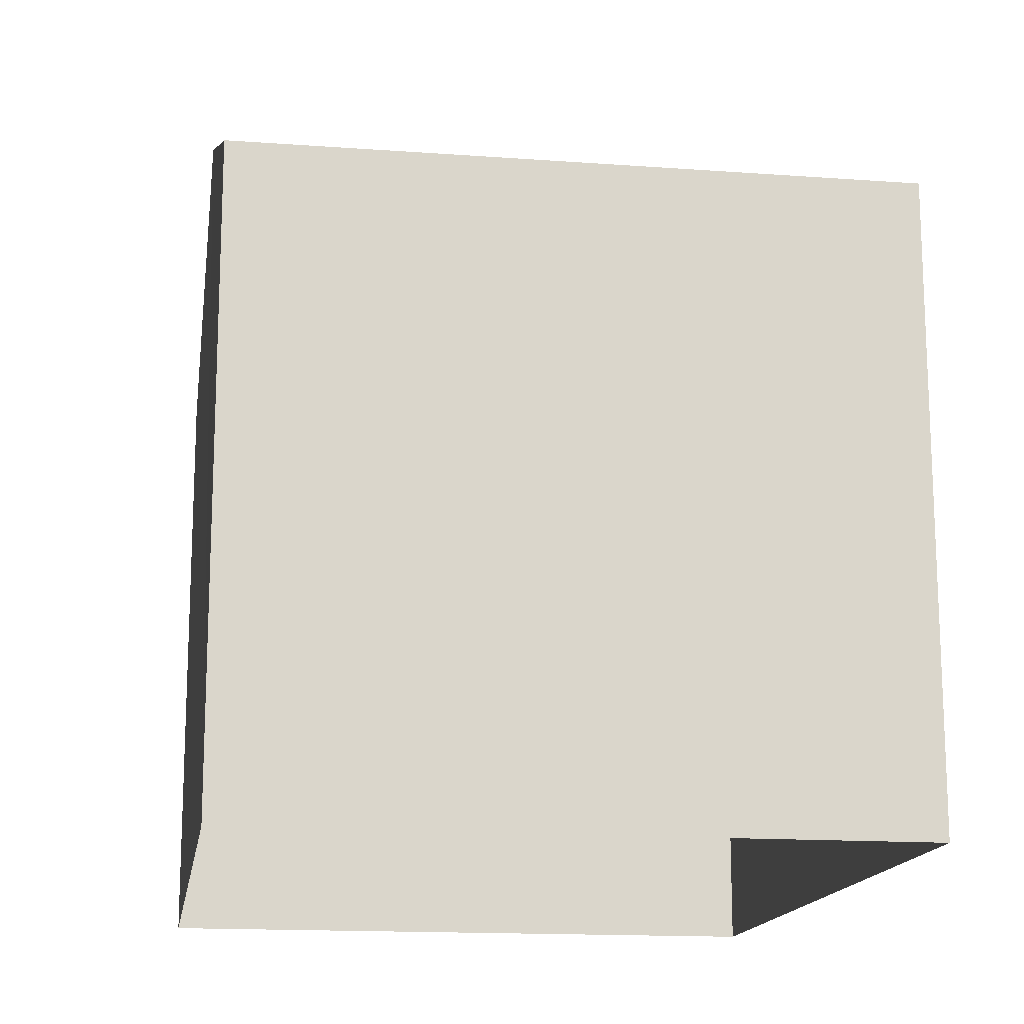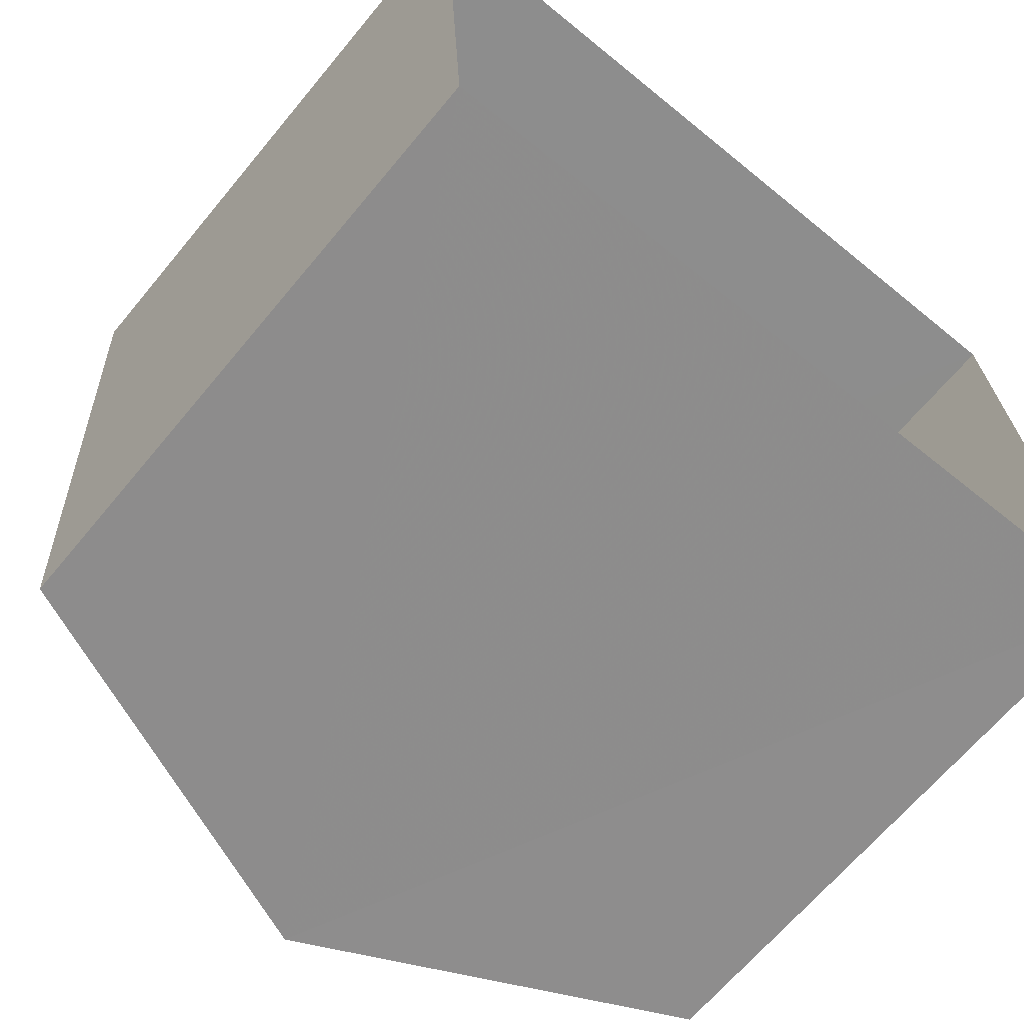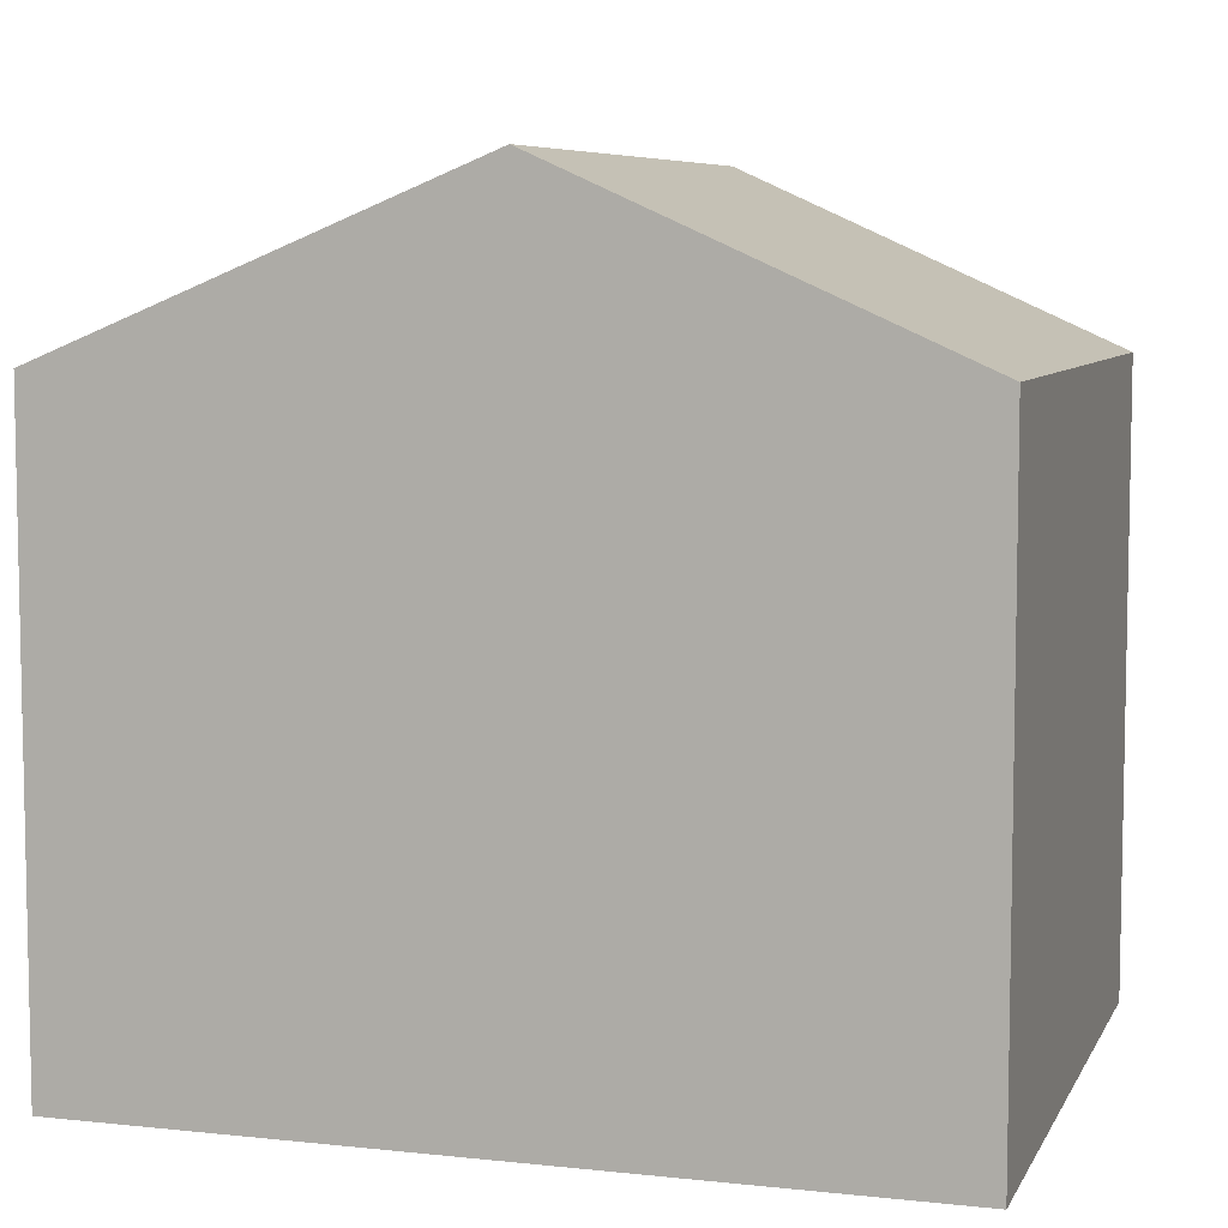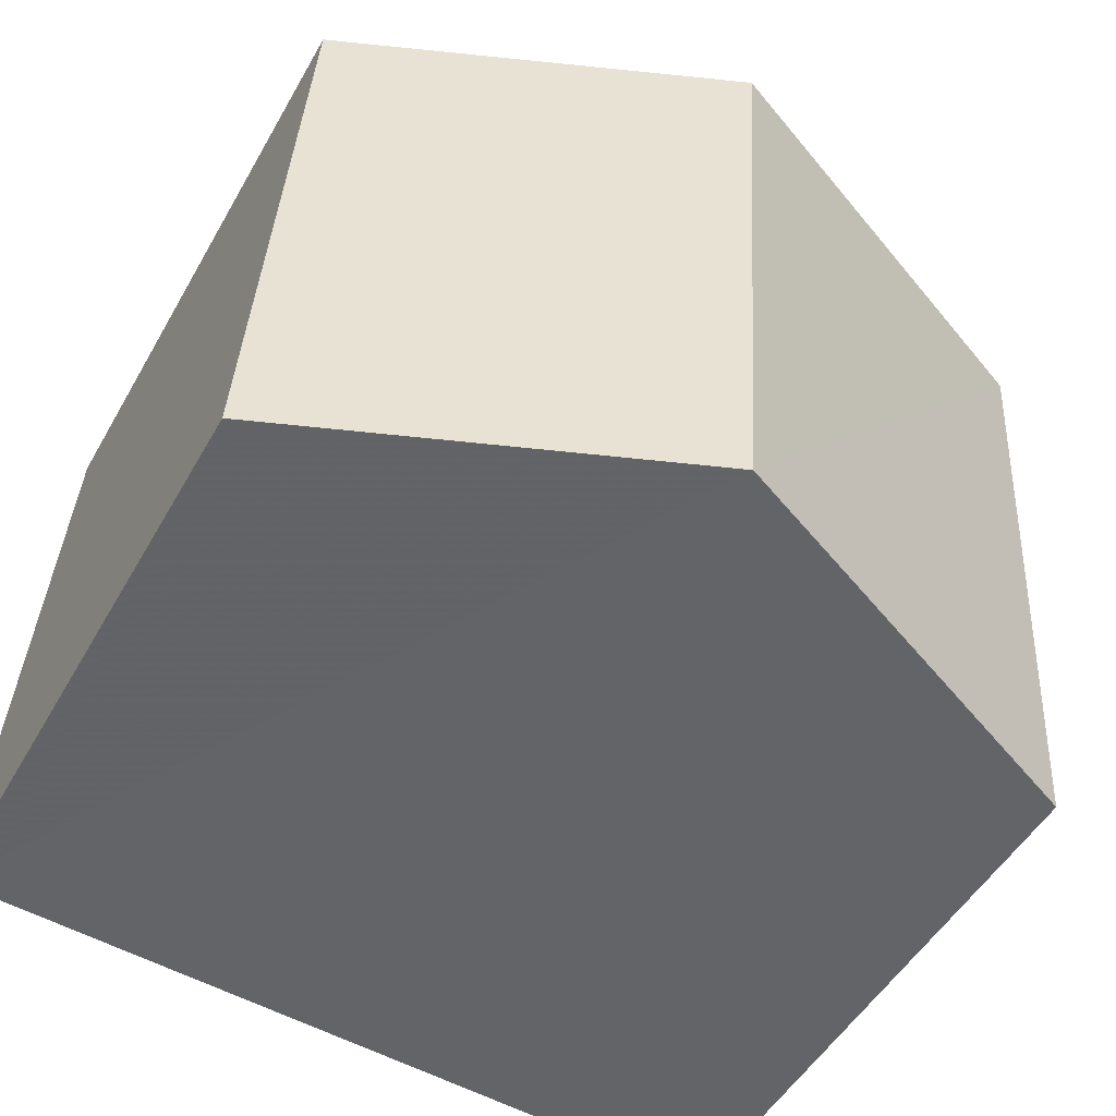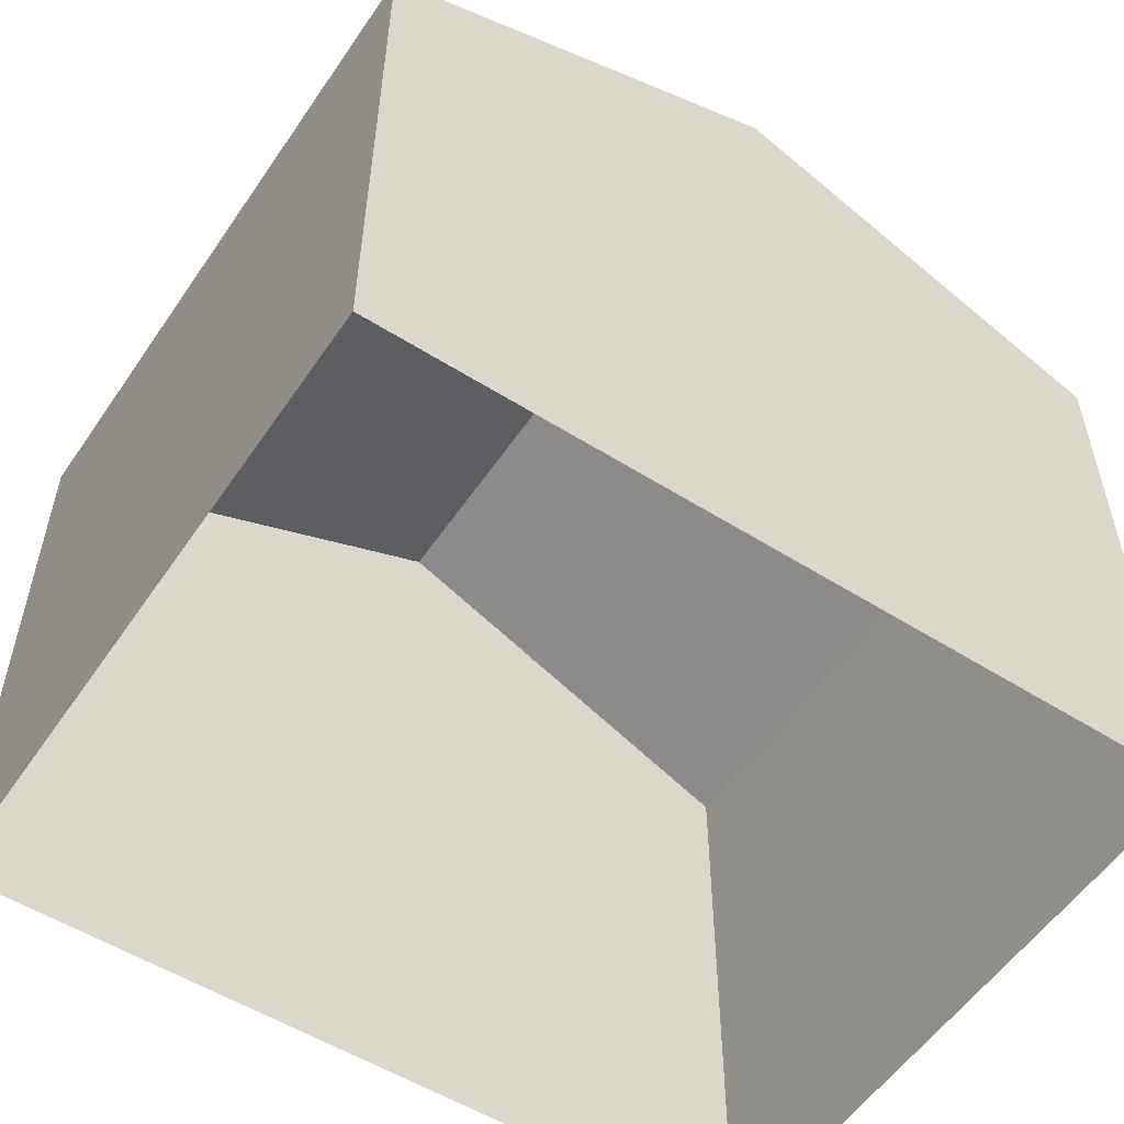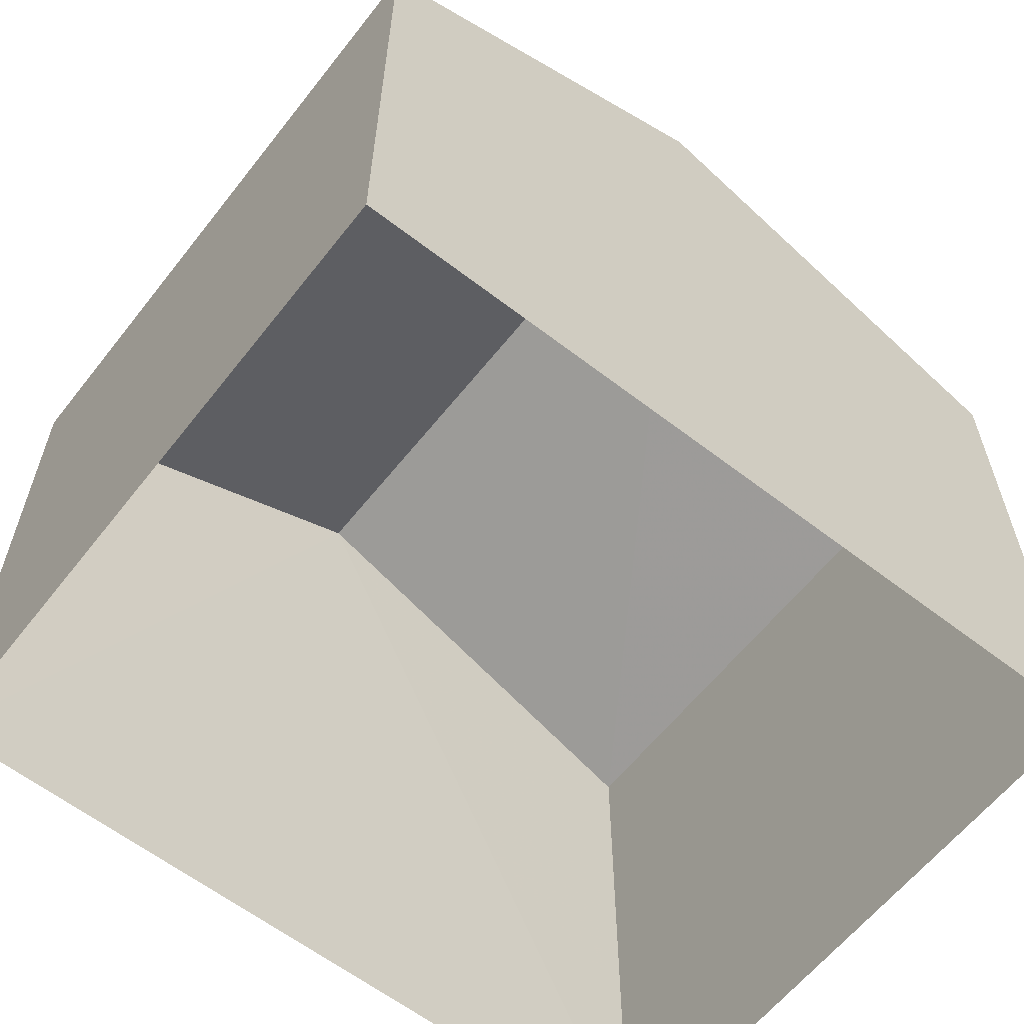
<metadata>
{"format":"obj","ext":"obj","renderer":"f3d","projection":"perspective","resolution":1024,"background":"white","views":[{"elev":-15.4,"azim":78.0,"up":"+Z"},{"elev":-66.4,"azim":140.3,"up":"+Y"},{"elev":7.0,"azim":-166.0,"up":"+Z"},{"elev":-49.9,"azim":-28.8,"up":"+Y"},{"elev":-55.1,"azim":143.0,"up":"+Z"},{"elev":-61.1,"azim":-41.6,"up":"+Z"}]}
</metadata>
<code>
v -3.73e+05 -1.038e+05 29.68
v -3.73e+05 -1.038e+05 29.68
v -3.73e+05 -1.038e+05 29.68
v -3.73e+05 -1.038e+05 29.68
v -3.73e+05 -1.038e+05 34.32
v -3.73e+05 -1.038e+05 33.3
v -3.73e+05 -1.038e+05 34.32
v -3.73e+05 -1.038e+05 33.3
v -3.73e+05 -1.038e+05 33.3
v -3.73e+05 -1.038e+05 33.3
f 1 2 3
f 4 1 3
f 5 6 7
f 5 8 6
f 9 10 5
f 7 9 5
f 8 3 2
f 6 8 2
f 9 1 4
f 10 9 4
f 6 2 7
f 2 1 7
f 1 9 7
f 10 4 5
f 4 3 5
f 3 8 5

</code>
